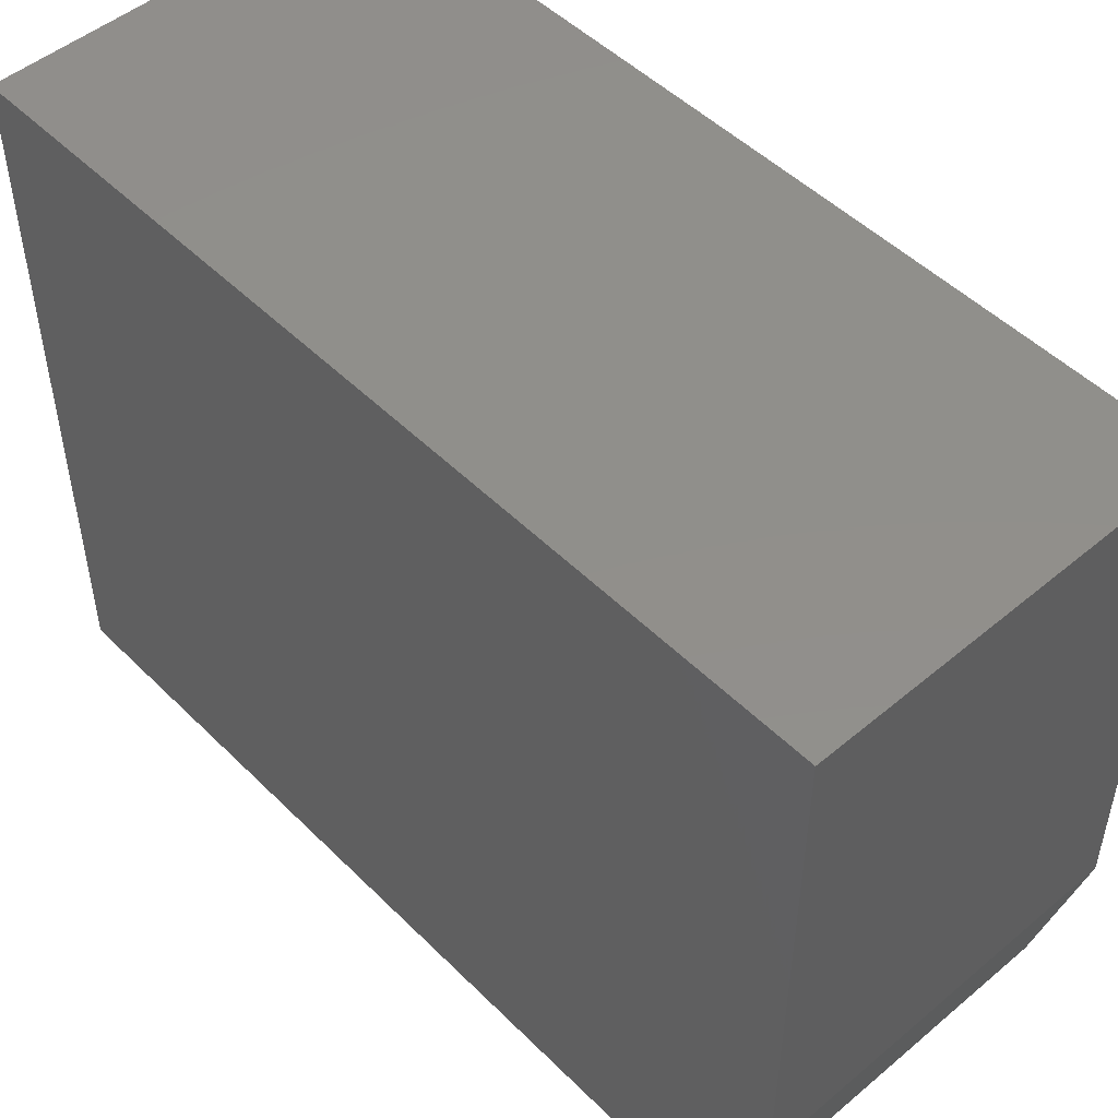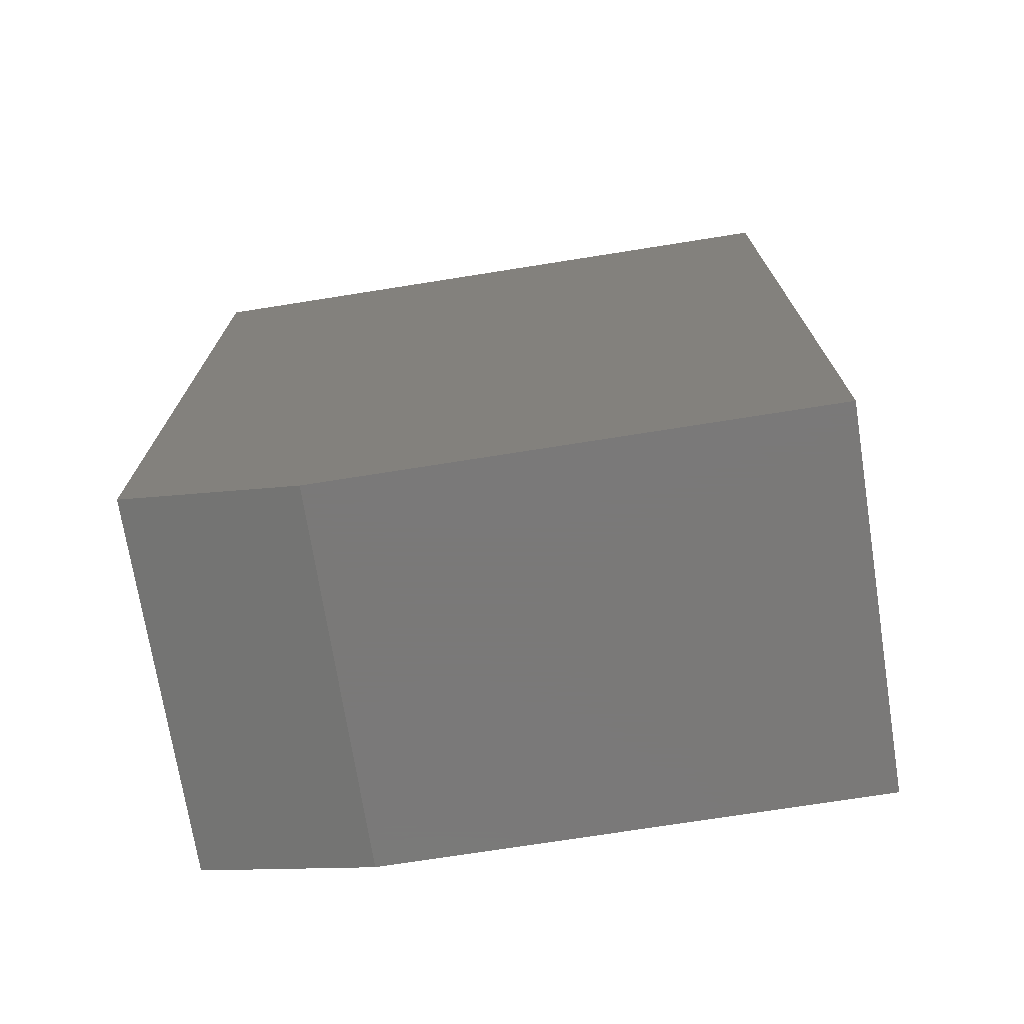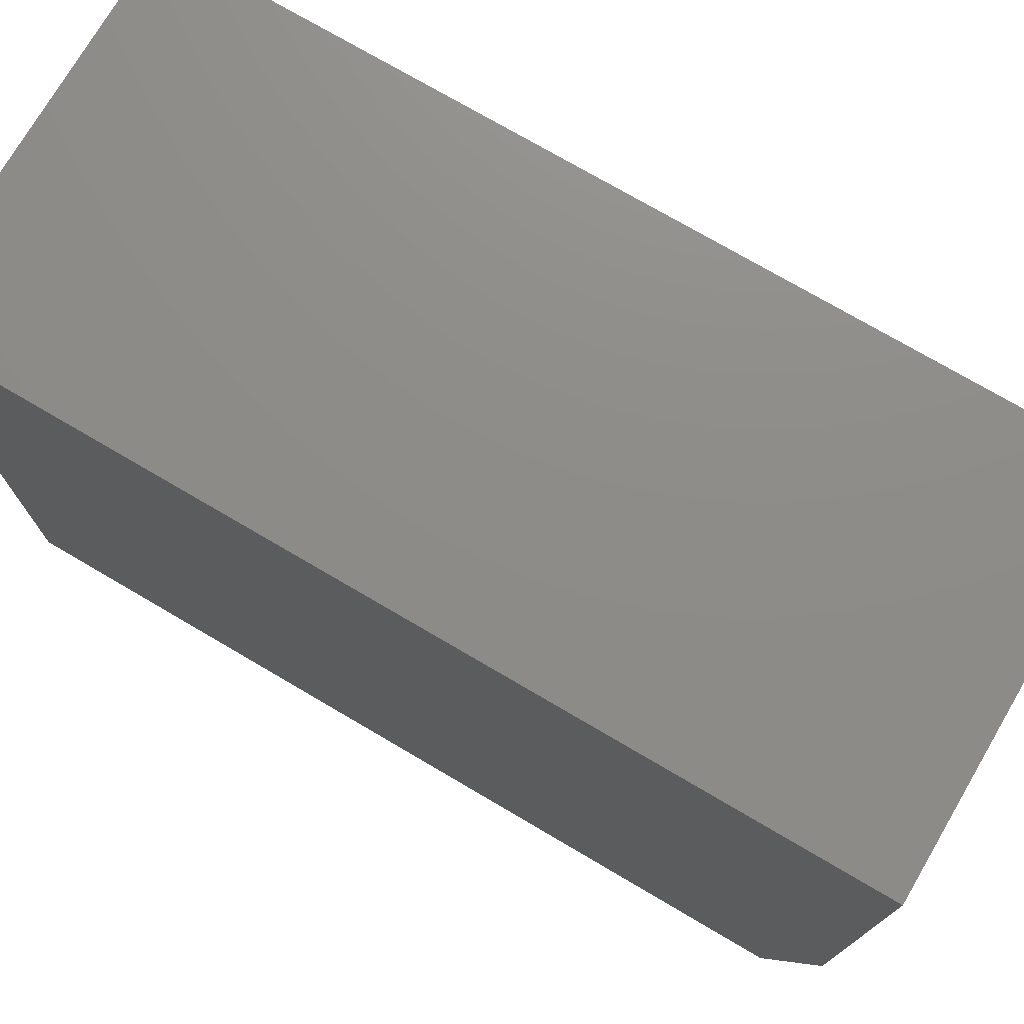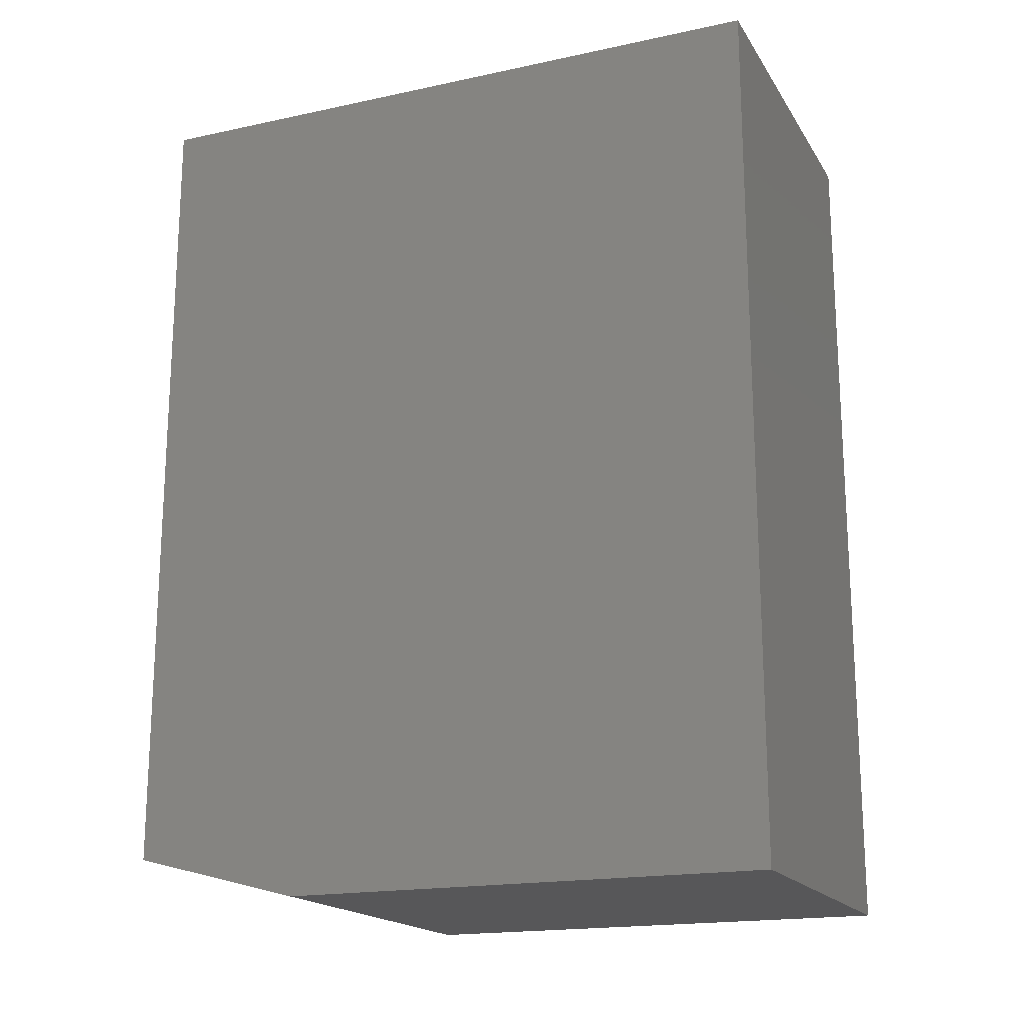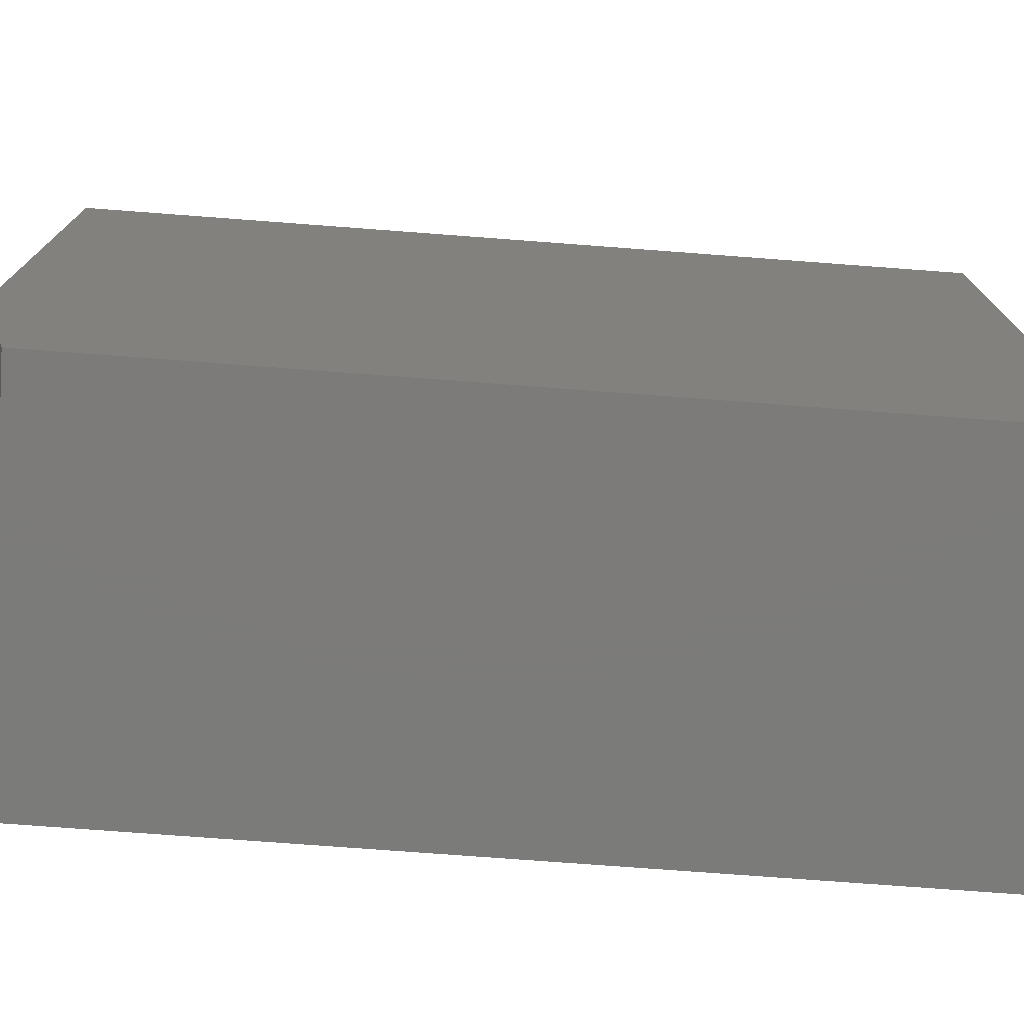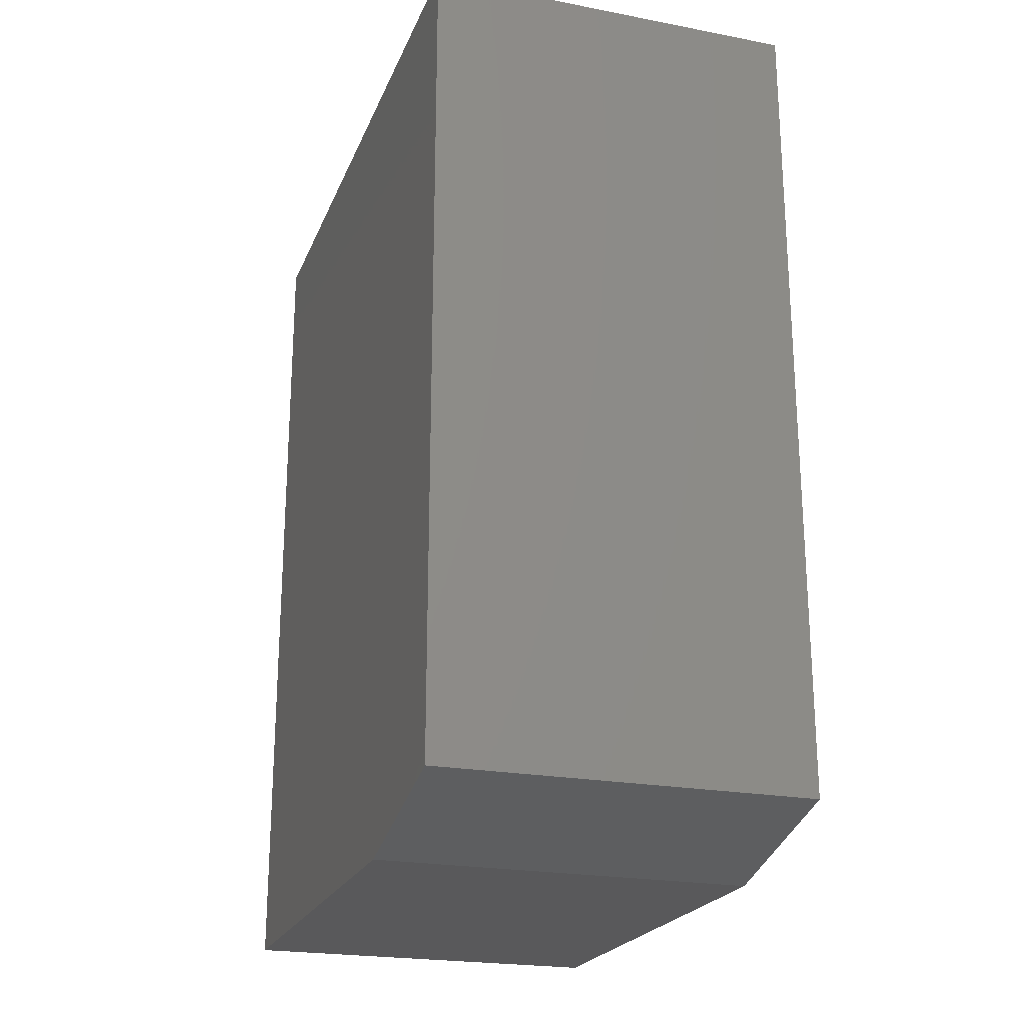
<metadata>
{"format":"stl","ext":"stl","renderer":"f3d","projection":"perspective","resolution":1024,"background":"white","views":[{"elev":49.7,"azim":137.3,"up":"+Y"},{"elev":-72.6,"azim":99.0,"up":"+Z"},{"elev":74.8,"azim":120.4,"up":"+Y"},{"elev":-18.0,"azim":112.7,"up":"+Z"},{"elev":-74.6,"azim":-94.3,"up":"+Y"},{"elev":-22.4,"azim":-18.2,"up":"+Z"}]}
</metadata>
<code>
# stl→obj: 10 verts, 16 faces
v -0.02344 -0.5703 0.03906
v 0.3002 -0.5703 0.03906
v -0.02344 -0.5703 0.75
v 0.3002 -0.5703 0.75
v -0.02344 2.868e-33 0.75
v -0.02344 0 0
v -0.02344 -0.4219 0
v 0.3002 2.021e-17 0.75
v 0.3002 2.021e-17 -1.982e-17
v 0.3002 -0.4219 -1.982e-17
f 1 2 3
f 3 2 4
f 3 5 1
f 1 5 6
f 1 6 7
f 8 4 9
f 9 4 2
f 9 2 10
f 6 9 7
f 7 9 10
f 2 1 10
f 10 1 7
f 6 5 9
f 9 5 8
f 8 5 4
f 4 5 3

</code>
